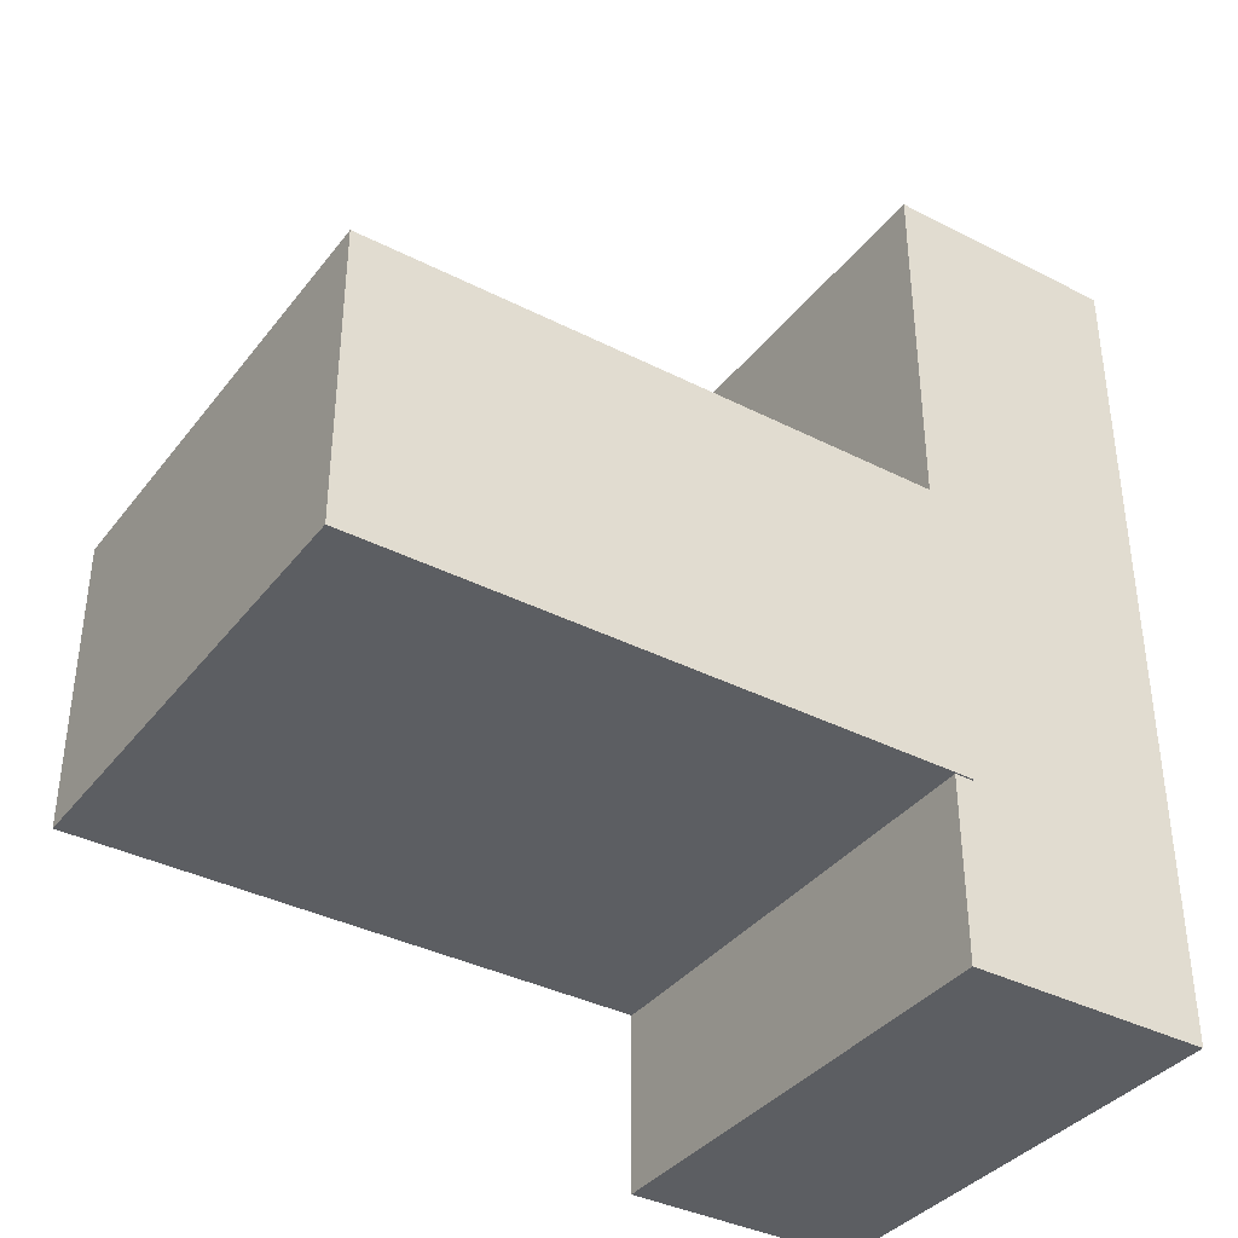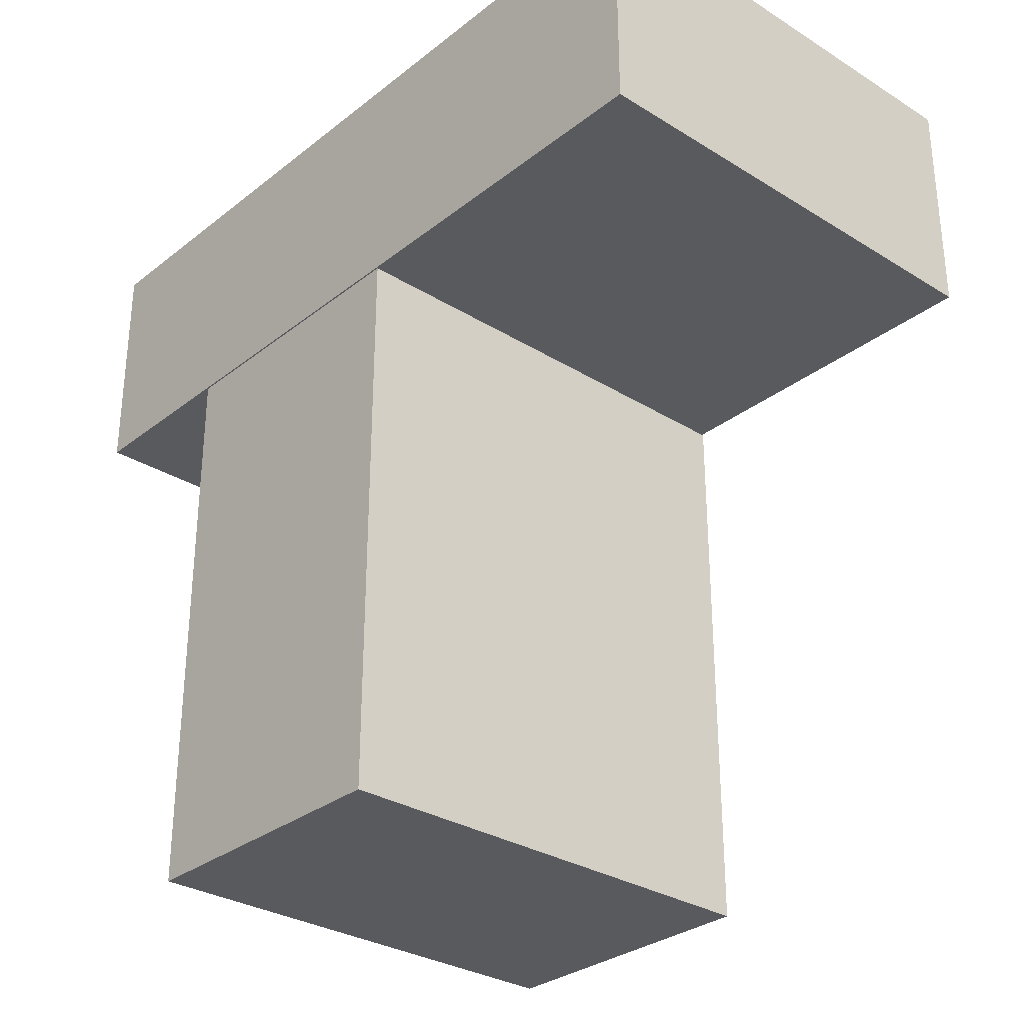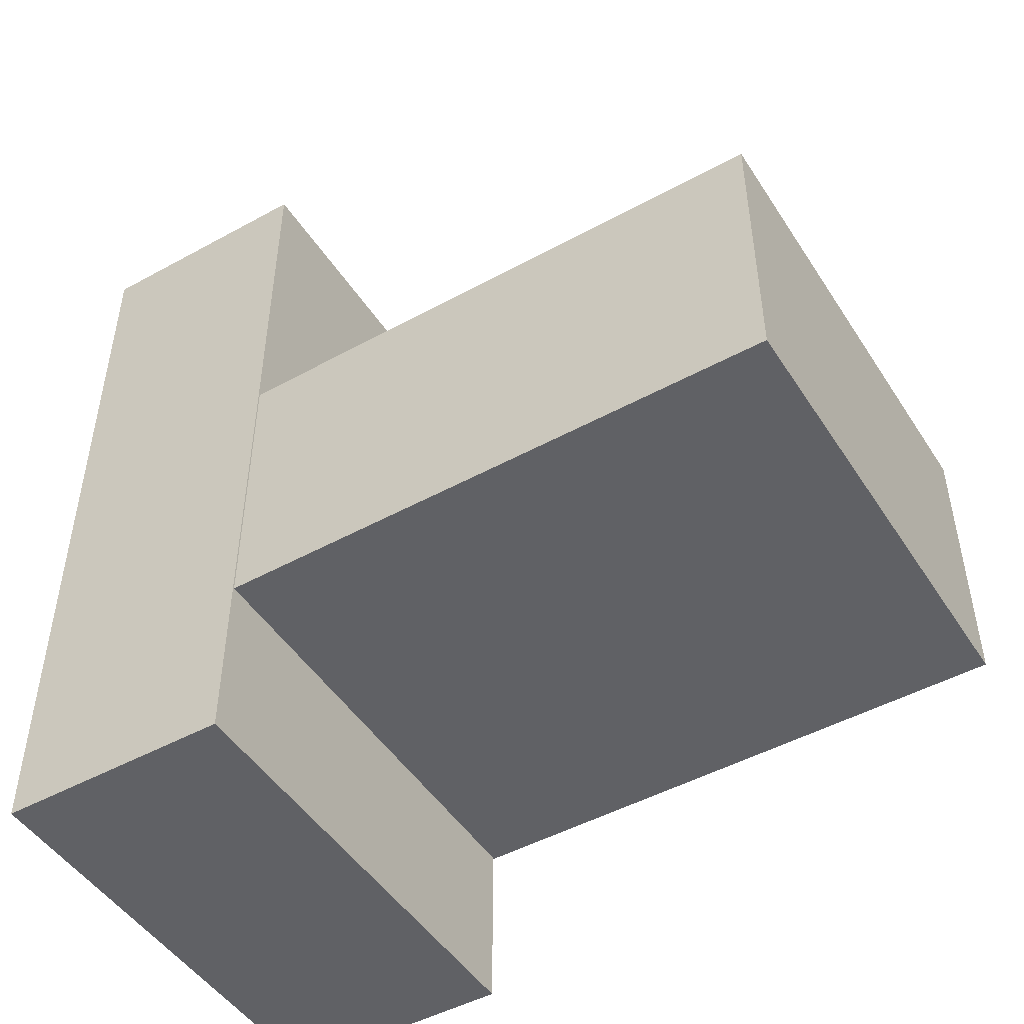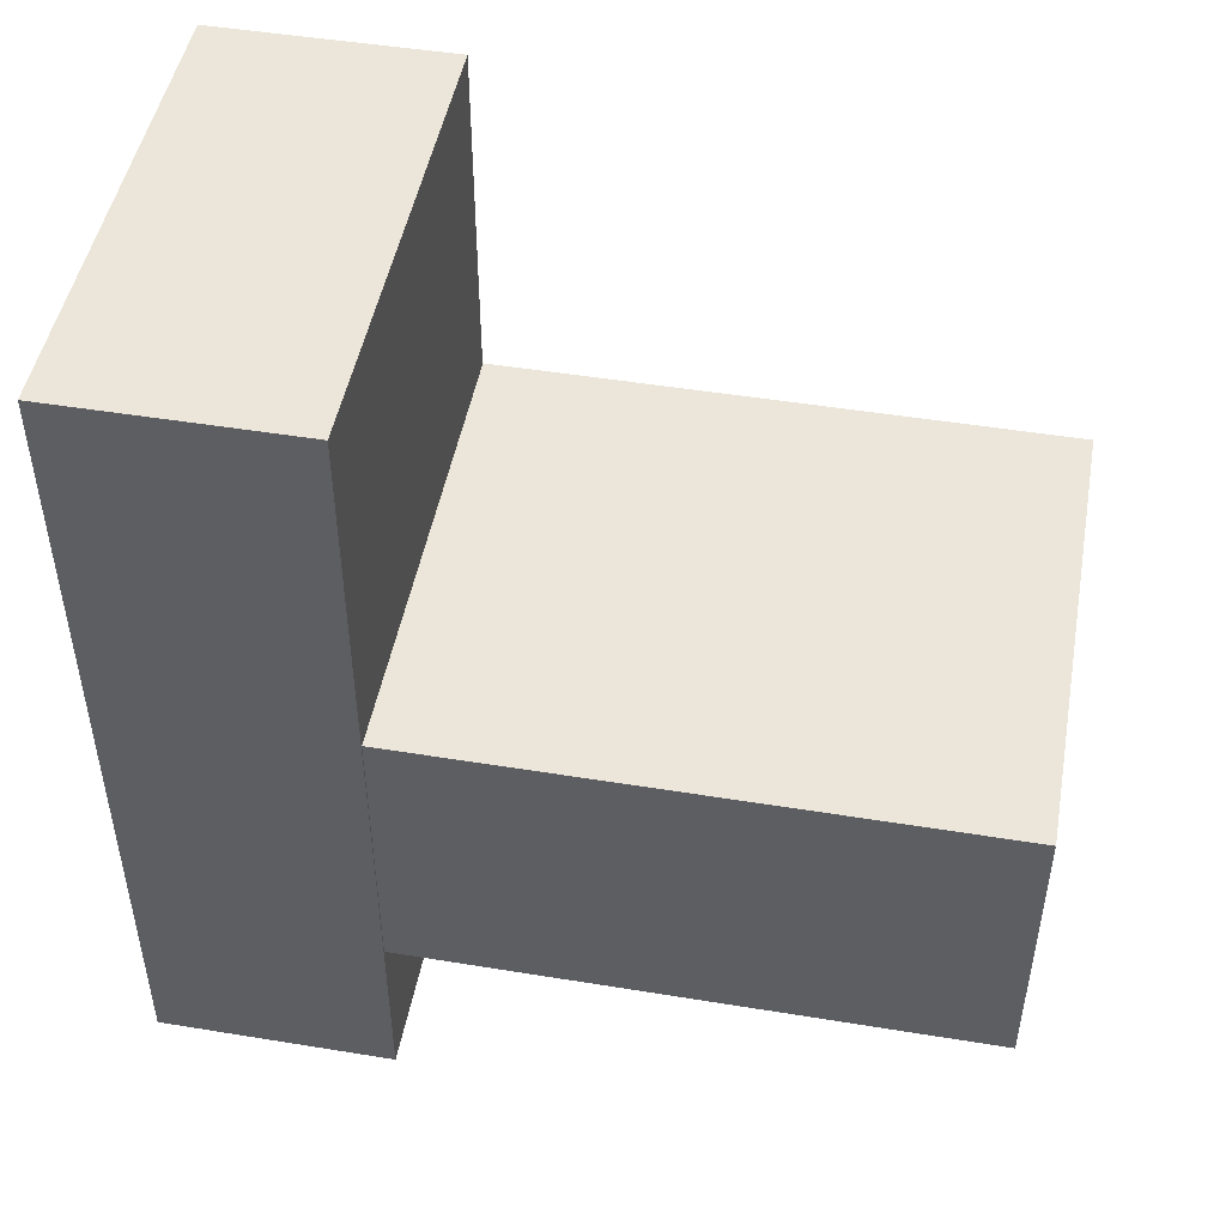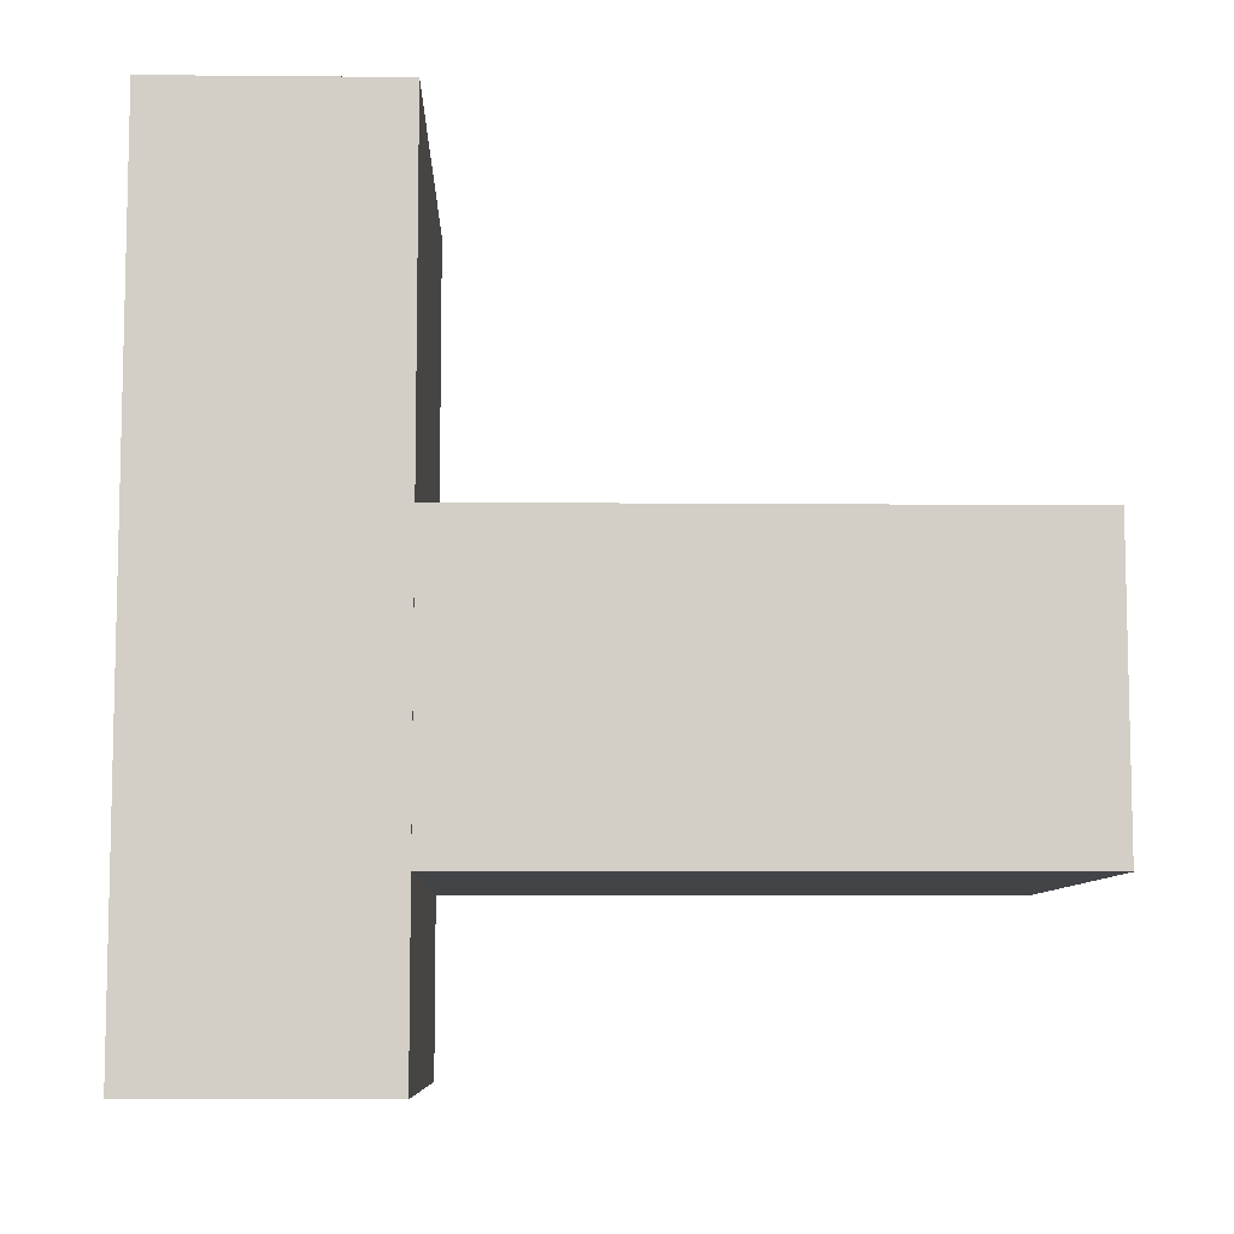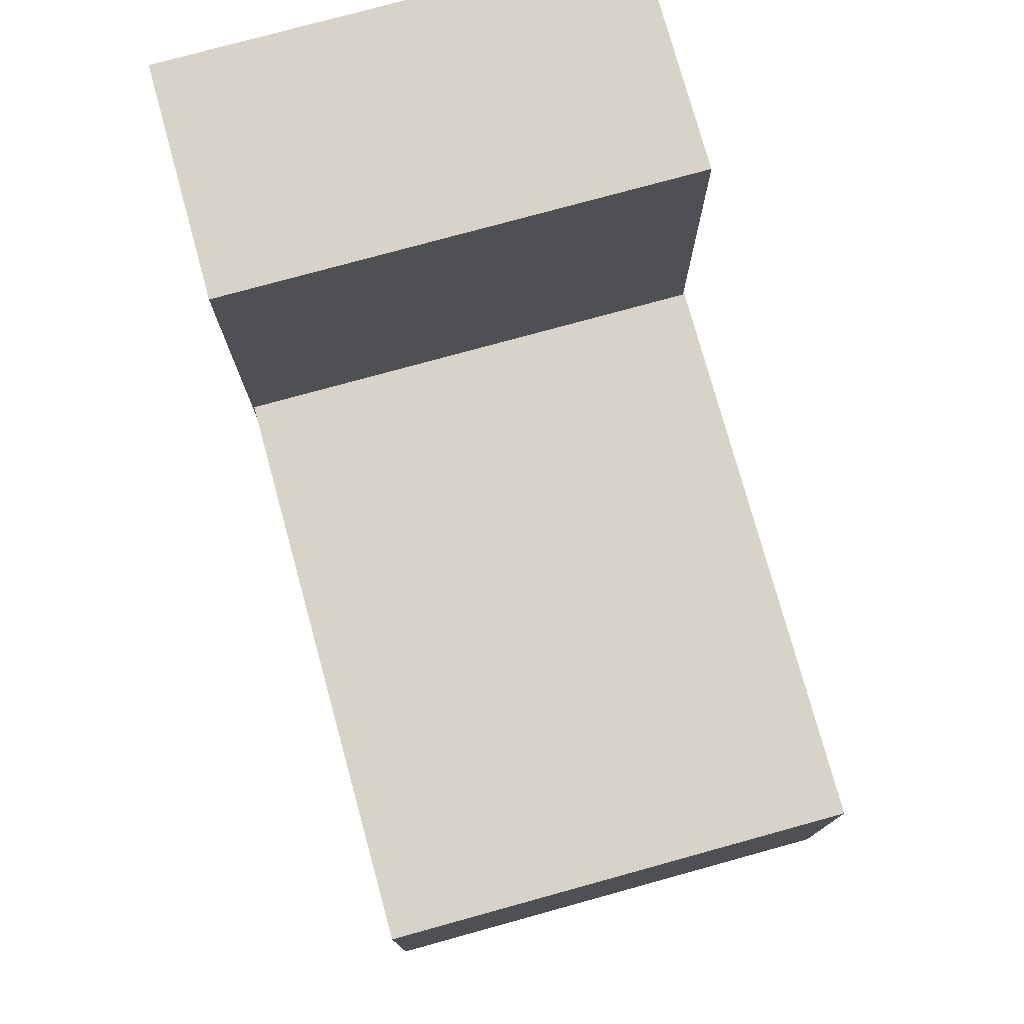
<metadata>
{"format":"obj","ext":"obj","renderer":"f3d","projection":"perspective","resolution":1024,"background":"white","views":[{"elev":-37.4,"azim":56.8,"up":"+Z"},{"elev":-30.6,"azim":-41.8,"up":"+Y"},{"elev":-48.2,"azim":-58.5,"up":"+Z"},{"elev":48.0,"azim":-79.6,"up":"+Z"},{"elev":-8.1,"azim":-91.4,"up":"+Z"},{"elev":76.7,"azim":-15.4,"up":"+Z"}]}
</metadata>
<code>
v  176.3 -155.2 15
v  176.3 -105.2 15
v  216.3 -105.2 15
v  216.3 -155.2 15
v  176.3 -155.2 40
v  216.3 -155.2 40
v  216.3 -105.2 40
v  176.3 -105.2 40
v  176.2 -106.7 0
v  176.2 -86.72 0
v  216.2 -86.72 0
v  216.2 -106.7 0
v  176.2 -106.7 70
v  216.2 -106.7 70
v  216.2 -86.72 70
v  176.2 -86.72 70
o Box023
g Box023
f 1 2 3
f 3 4 1
f 5 6 7
f 7 8 5
f 1 4 6
f 6 5 1
f 4 3 7
f 7 6 4
f 3 2 8
f 8 7 3
f 2 1 5
f 5 8 2
f 9 10 11
f 11 12 9
f 13 14 15
f 15 16 13
f 9 12 14
f 14 13 9
f 12 11 15
f 15 14 12
f 11 10 16
f 16 15 11
f 10 9 13
f 13 16 10

</code>
